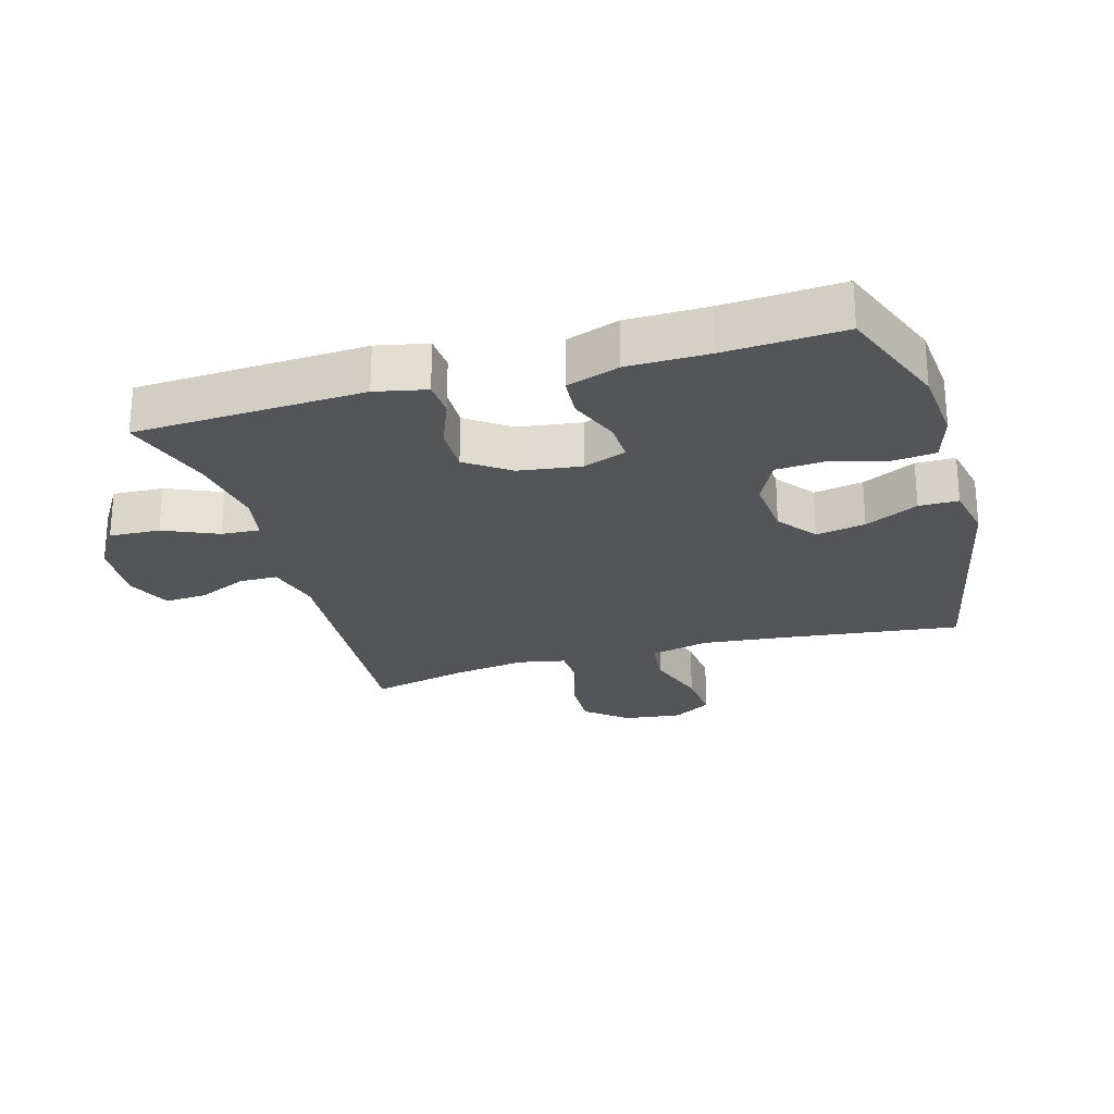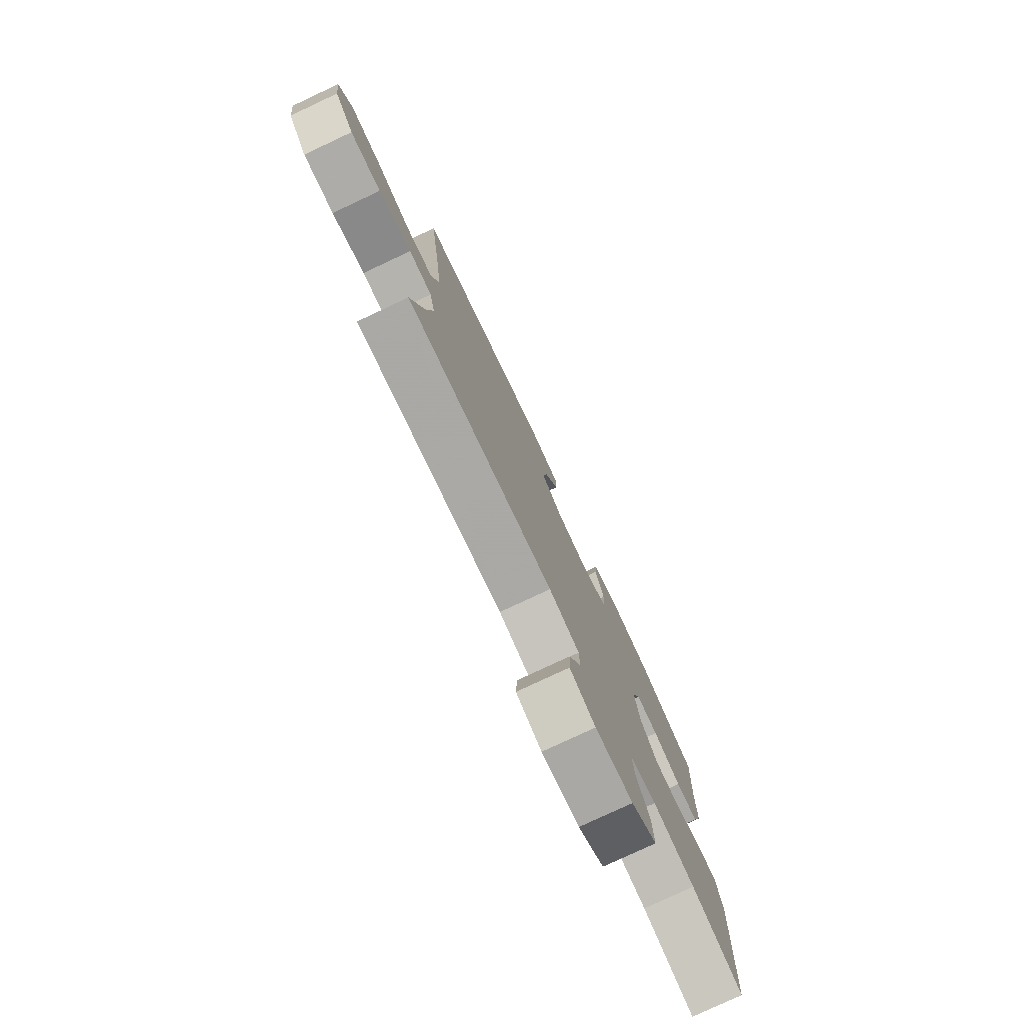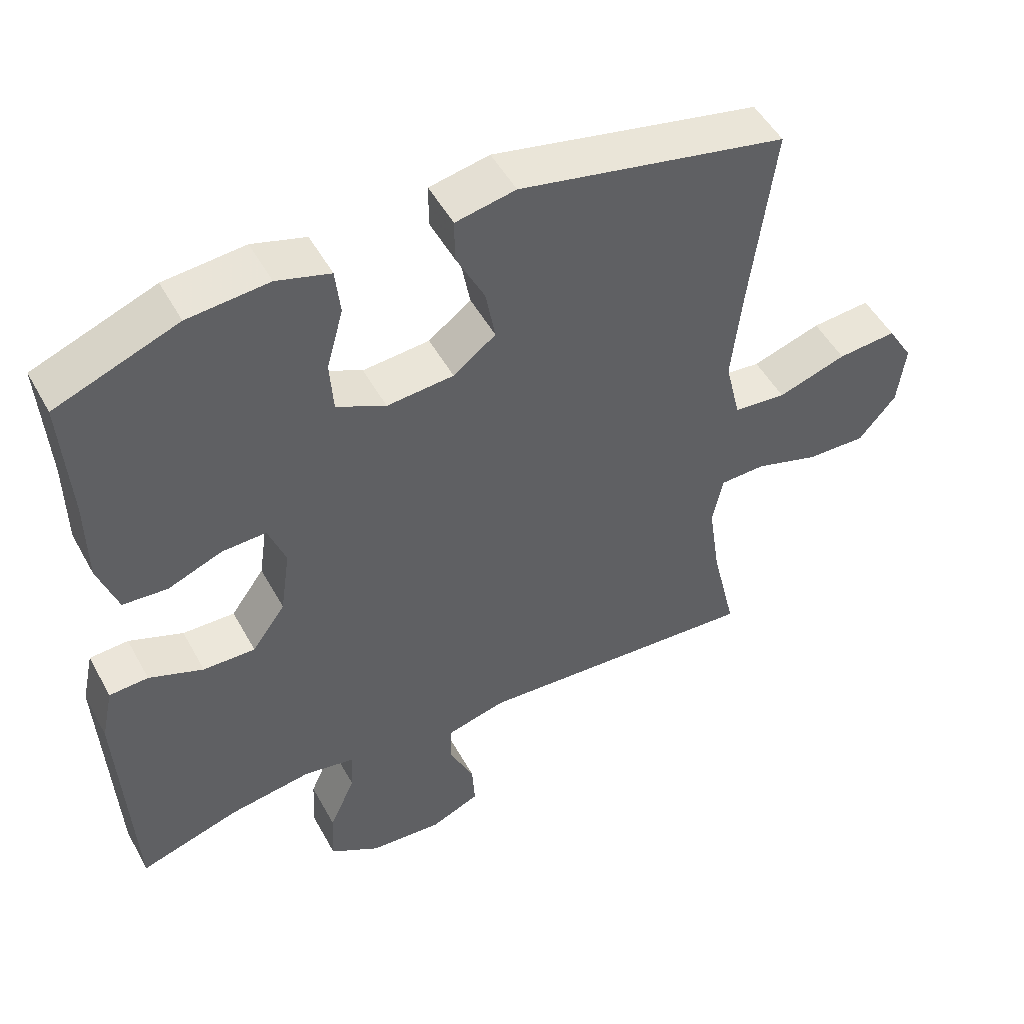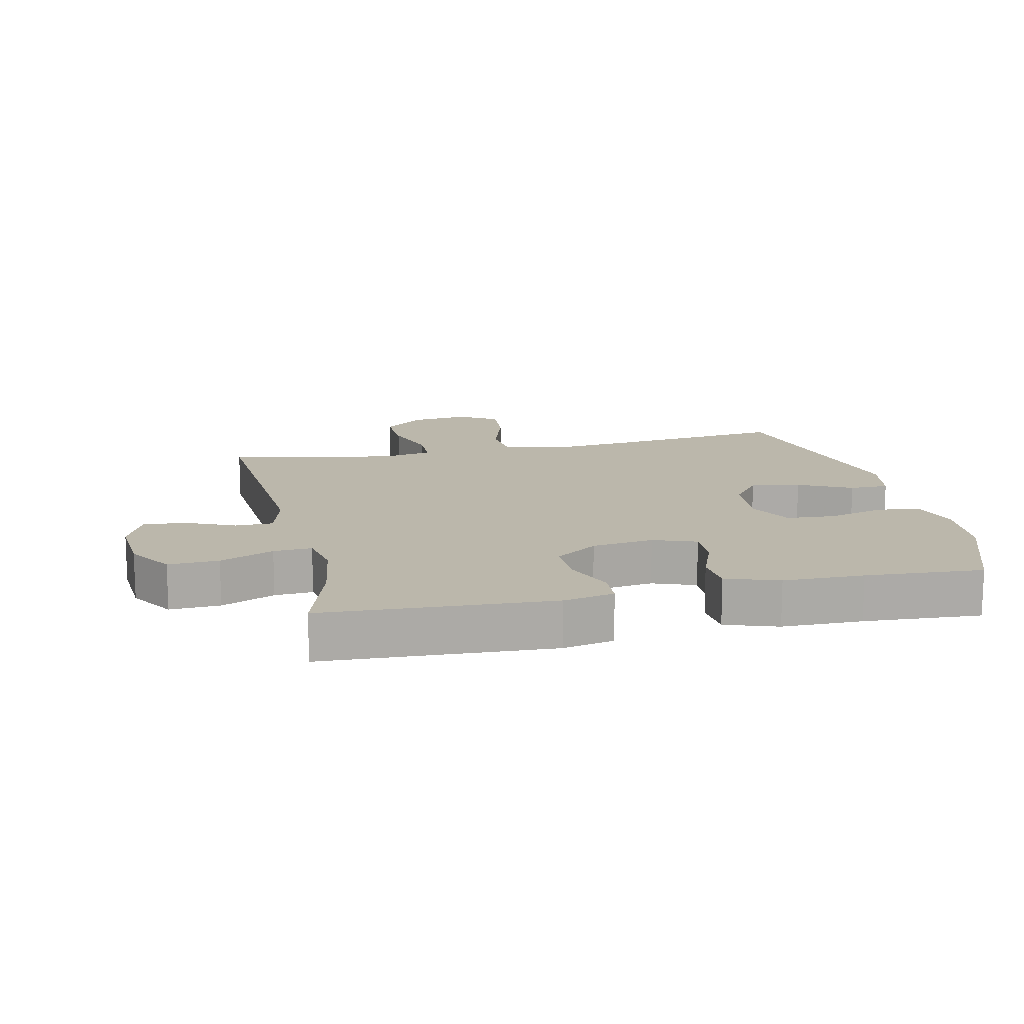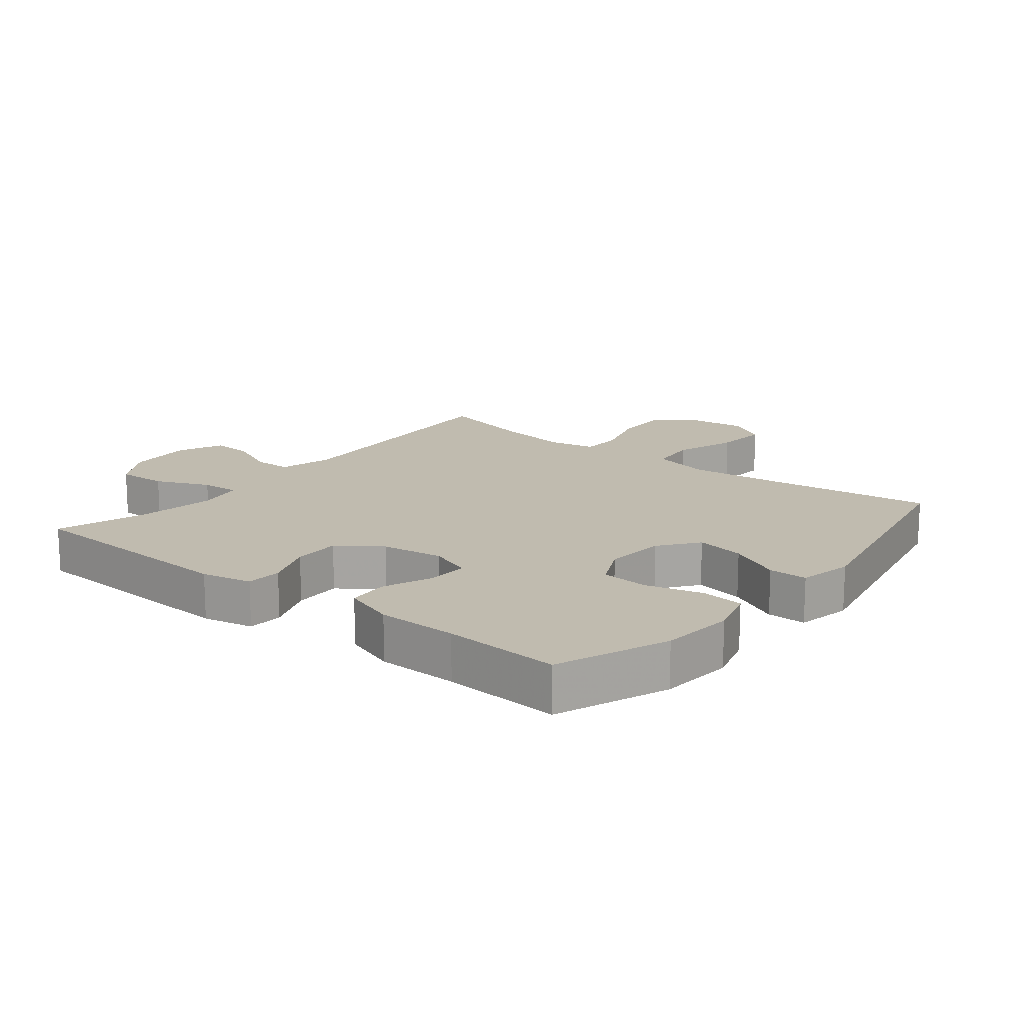
<metadata>
{"format":"obj","ext":"obj","renderer":"f3d","projection":"perspective","resolution":1024,"background":"white","views":[{"elev":-24.7,"azim":-73.8,"up":"+Y"},{"elev":-78.7,"azim":115.1,"up":"+Z"},{"elev":50.3,"azim":-28.0,"up":"+Z"},{"elev":14.2,"azim":-102.6,"up":"+Y"},{"elev":16.0,"azim":-51.1,"up":"+Y"}]}
</metadata>
<code>
v -0.5 0.07 0.5
v -0.325 0.07 0.567
v -0.209 0.07 0.577
v -0.132 0.07 0.554
v -0.125 0.07 0.487
v -0.149 0.07 0.399
v -0.144 0.07 0.324
v -0.073 0.07 0.289
v 0.023 0.07 0.297
v 0.084 0.07 0.343
v 0.07 0.07 0.42
v 0.029 0.07 0.503
v 0.029 0.07 0.564
v 0.115 0.07 0.581
v 0.5 0.07 0.5
v 0.466 0.07 0.229
v 0.451 0.07 0.09
v 0.473 0.07 -0.003
v 0.549 0.07 -0.011
v 0.648 0.07 0.021
v 0.733 0.07 0.028
v 0.77 0.07 -0.033
v 0.759 0.07 -0.124
v 0.705 0.07 -0.188
v 0.619 0.07 -0.185
v 0.527 0.07 -0.156
v 0.462 0.07 -0.158
v 0.447 0.07 -0.232
v 0.464 0.07 -0.347
v 0.5 0.07 -0.5
v 0.088 0.07 -0.471
v 0.003 0.07 -0.493
v 0.002 0.07 -0.553
v 0.037 0.07 -0.63
v 0.041 0.07 -0.696
v -0.03 0.07 -0.727
v -0.135 0.07 -0.719
v -0.207 0.07 -0.674
v -0.203 0.07 -0.595
v -0.166 0.07 -0.511
v -0.162 0.07 -0.451
v -0.236 0.07 -0.437
v -0.355 0.07 -0.455
v -0.5 0.07 -0.5
v -0.517 0.07 -0.143
v -0.5 0.07 -0.064
v -0.444 0.07 -0.061
v -0.366 0.07 -0.092
v -0.291 0.07 -0.094
v -0.243 0.07 -0.027
v -0.229 0.07 0.07
v -0.254 0.07 0.137
v -0.317 0.07 0.135
v -0.396 0.07 0.104
v -0.46 0.07 0.109
v -0.488 0.07 0.191
v -0.489 0.07 0.317
v -0.5 0 0.5
v -0.325 0 0.567
v -0.209 0 0.577
v -0.132 0 0.554
v -0.125 0 0.487
v -0.149 0 0.399
v -0.144 0 0.324
v -0.073 0 0.289
v 0.023 0 0.297
v 0.084 0 0.343
v 0.07 0 0.42
v 0.029 0 0.503
v 0.029 0 0.564
v 0.115 0 0.581
v 0.5 0 0.5
v 0.466 0 0.229
v 0.451 0 0.09
v 0.473 0 -0.003
v 0.549 0 -0.011
v 0.648 0 0.021
v 0.733 0 0.028
v 0.77 0 -0.033
v 0.759 0 -0.124
v 0.705 0 -0.188
v 0.619 0 -0.185
v 0.527 0 -0.156
v 0.462 0 -0.158
v 0.447 0 -0.232
v 0.464 0 -0.347
v 0.5 0 -0.5
v 0.088 0 -0.471
v 0.003 0 -0.493
v 0.002 0 -0.553
v 0.037 0 -0.63
v 0.041 0 -0.696
v -0.03 0 -0.727
v -0.135 0 -0.719
v -0.207 0 -0.674
v -0.203 0 -0.595
v -0.166 0 -0.511
v -0.162 0 -0.451
v -0.236 0 -0.437
v -0.355 0 -0.455
v -0.5 0 -0.5
v -0.517 0 -0.143
v -0.5 0 -0.064
v -0.444 0 -0.061
v -0.366 0 -0.092
v -0.291 0 -0.094
v -0.243 0 -0.027
v -0.229 0 0.07
v -0.254 0 0.137
v -0.317 0 0.135
v -0.396 0 0.104
v -0.46 0 0.109
v -0.488 0 0.191
v -0.489 0 0.317
f 54 55 56 57
f 53 54 57 1
f 52 53 1 2
f 51 52 2 3
f 45 46 47 48
f 43 44 45 48
f 42 43 48 49
f 41 42 49 50
f 37 38 39 40
f 37 40 41
f 36 37 41
f 33 34 35 36
f 32 33 36 41
f 31 32 41 50
f 29 30 31 50
f 23 24 25 26
f 23 26 27
f 22 23 27
f 19 20 21 22
f 19 22 27
f 18 19 27
f 17 18 27 28
f 13 14 15 16
f 11 12 13 16
f 10 11 16 17
f 9 10 17 28
f 3 4 5 6
f 51 3 6 7
f 50 51 7 8
f 28 29 50
f 8 9 28 50
f 114 113 112 111
f 58 114 111 110
f 59 58 110 109
f 60 59 109 108
f 105 104 103 102
f 105 102 101 100
f 106 105 100 99
f 107 106 99 98
f 97 96 95 94
f 98 97 94
f 98 94 93
f 93 92 91 90
f 98 93 90 89
f 107 98 89 88
f 107 88 87 86
f 83 82 81 80
f 84 83 80
f 84 80 79
f 79 78 77 76
f 84 79 76
f 84 76 75
f 85 84 75 74
f 73 72 71 70
f 73 70 69 68
f 74 73 68 67
f 85 74 67 66
f 63 62 61 60
f 64 63 60 108
f 65 64 108 107
f 107 86 85
f 107 85 66 65
f 1 58 59 2
f 2 59 60 3
f 3 60 61 4
f 4 61 62 5
f 5 62 63 6
f 6 63 64 7
f 7 64 65 8
f 8 65 66 9
f 9 66 67 10
f 10 67 68 11
f 11 68 69 12
f 12 69 70 13
f 13 70 71 14
f 14 71 72 15
f 15 72 73 16
f 16 73 74 17
f 17 74 75 18
f 18 75 76 19
f 19 76 77 20
f 20 77 78 21
f 21 78 79 22
f 22 79 80 23
f 23 80 81 24
f 24 81 82 25
f 25 82 83 26
f 26 83 84 27
f 27 84 85 28
f 28 85 86 29
f 29 86 87 30
f 30 87 88 31
f 31 88 89 32
f 32 89 90 33
f 33 90 91 34
f 34 91 92 35
f 35 92 93 36
f 36 93 94 37
f 37 94 95 38
f 38 95 96 39
f 39 96 97 40
f 40 97 98 41
f 41 98 99 42
f 42 99 100 43
f 43 100 101 44
f 44 101 102 45
f 45 102 103 46
f 46 103 104 47
f 47 104 105 48
f 48 105 106 49
f 49 106 107 50
f 50 107 108 51
f 51 108 109 52
f 52 109 110 53
f 53 110 111 54
f 54 111 112 55
f 55 112 113 56
f 56 113 114 57
f 57 114 58 1

</code>
